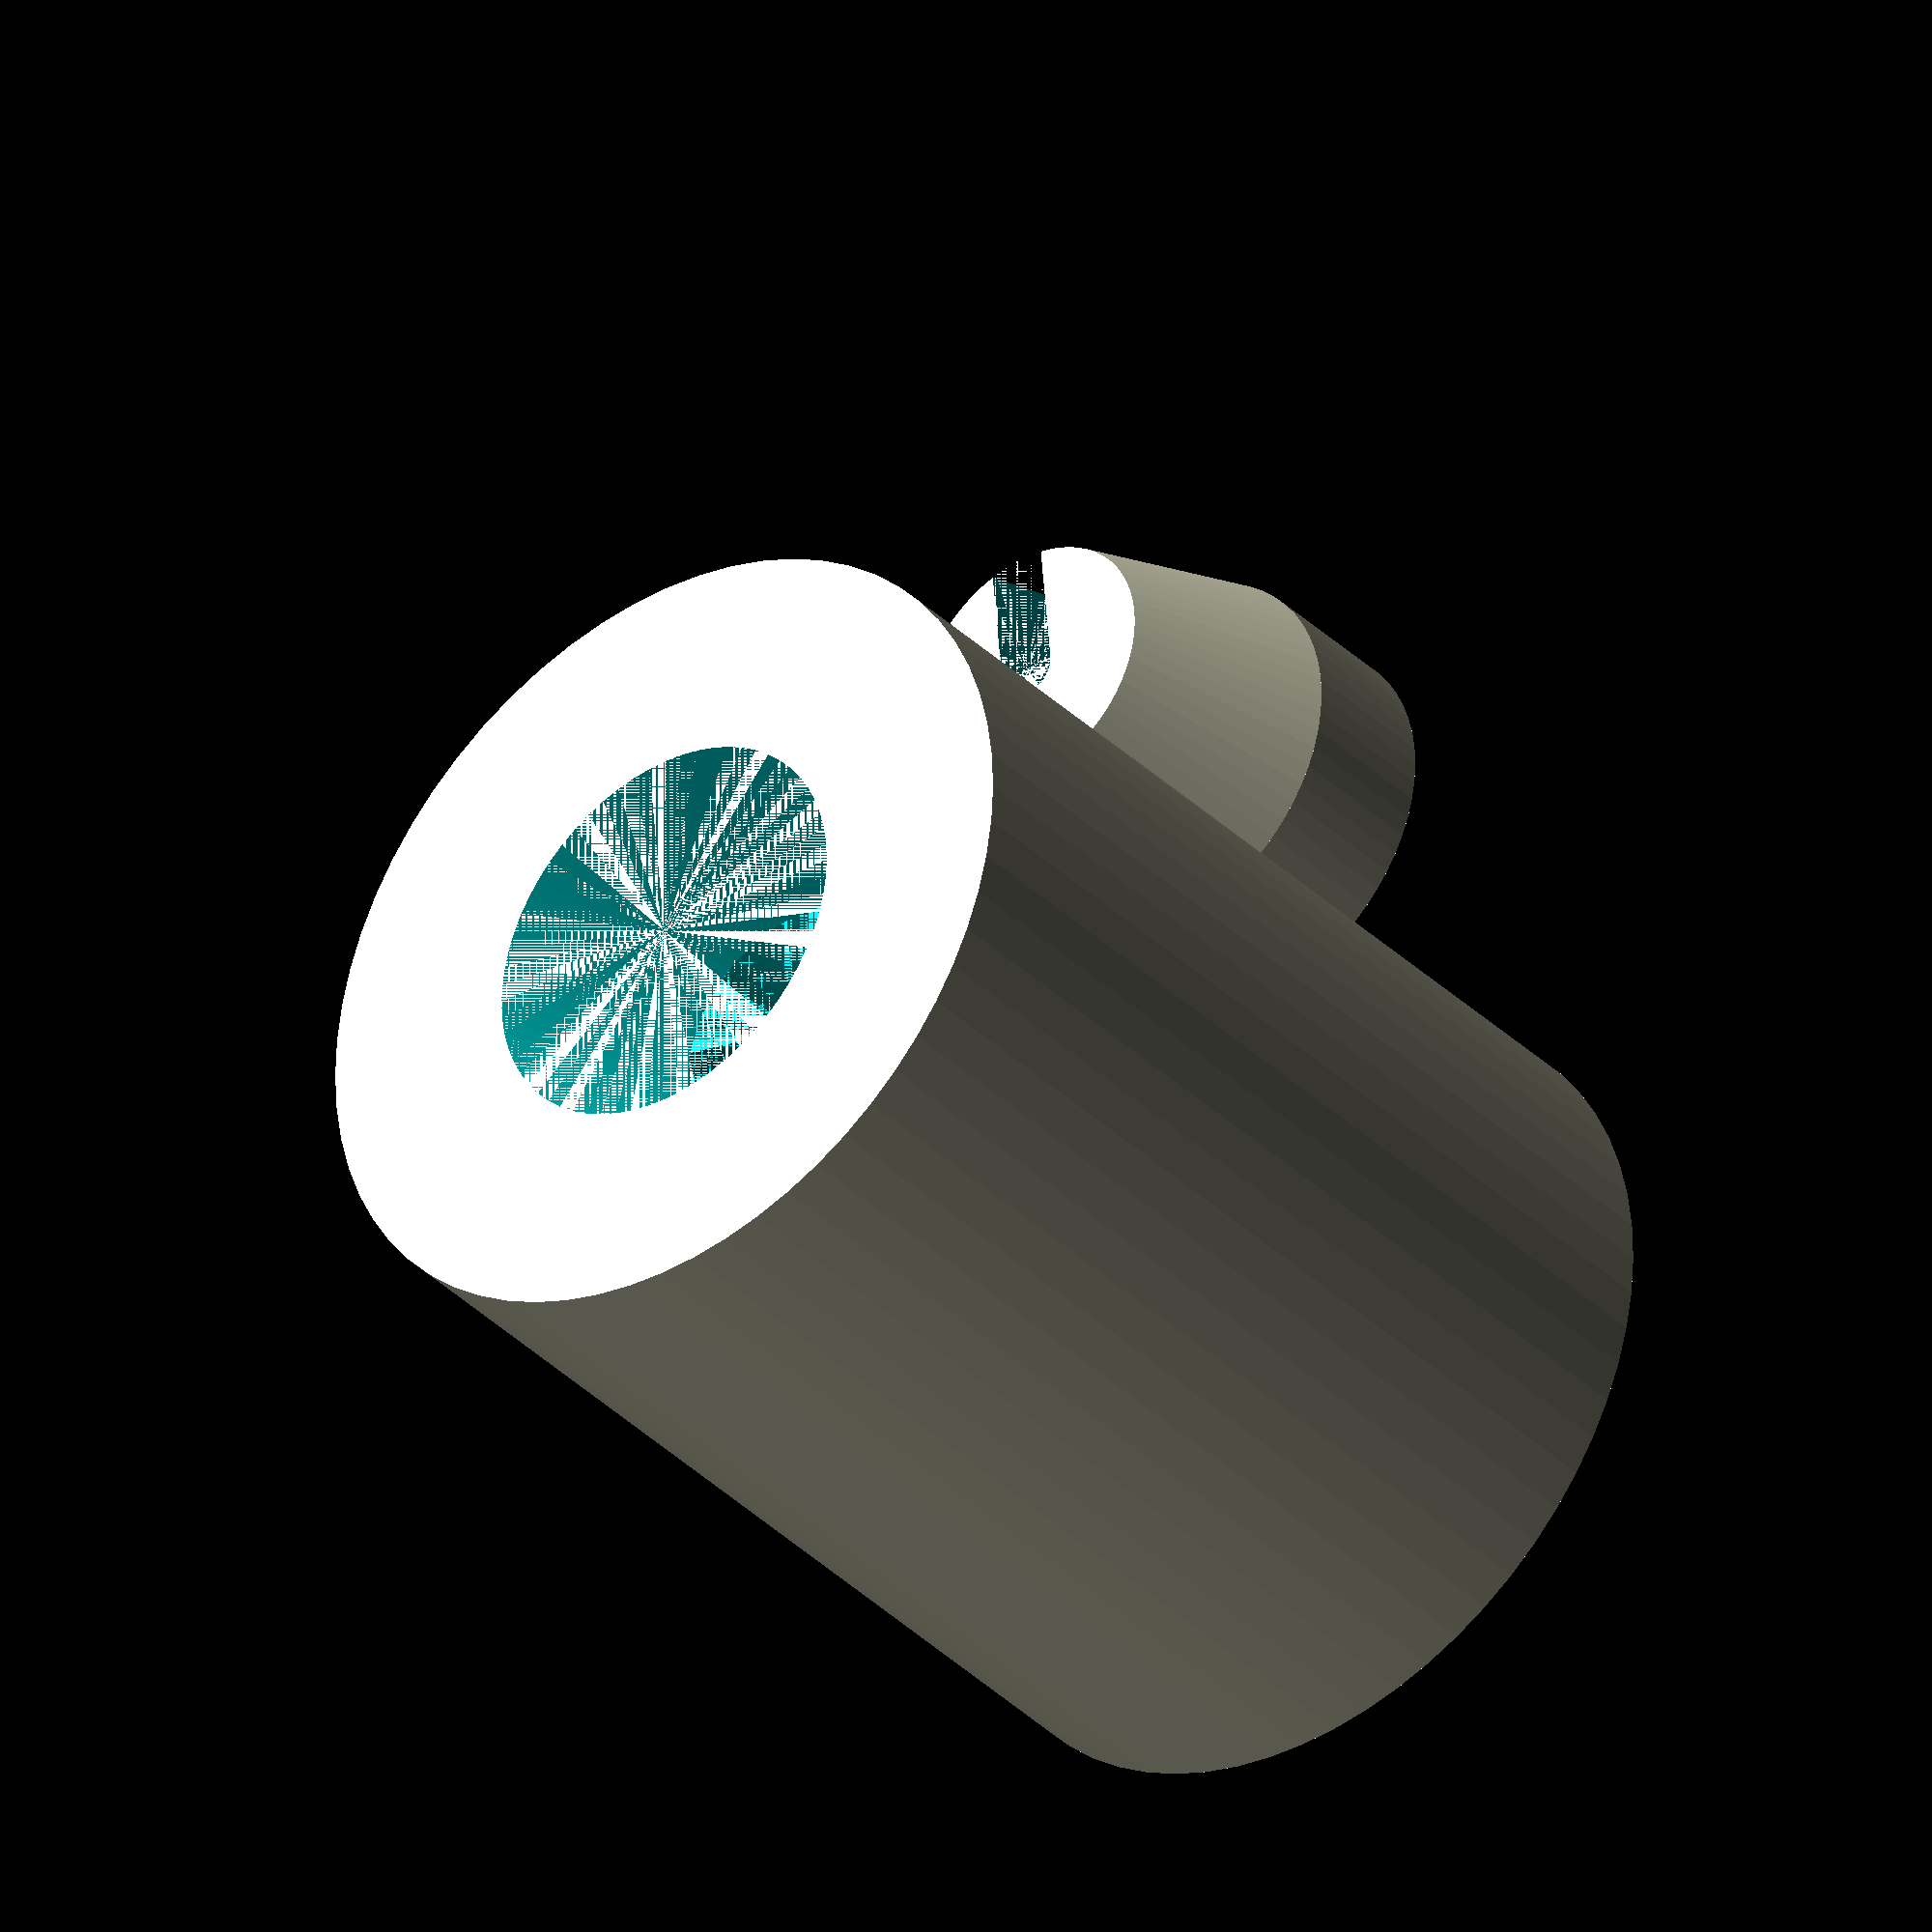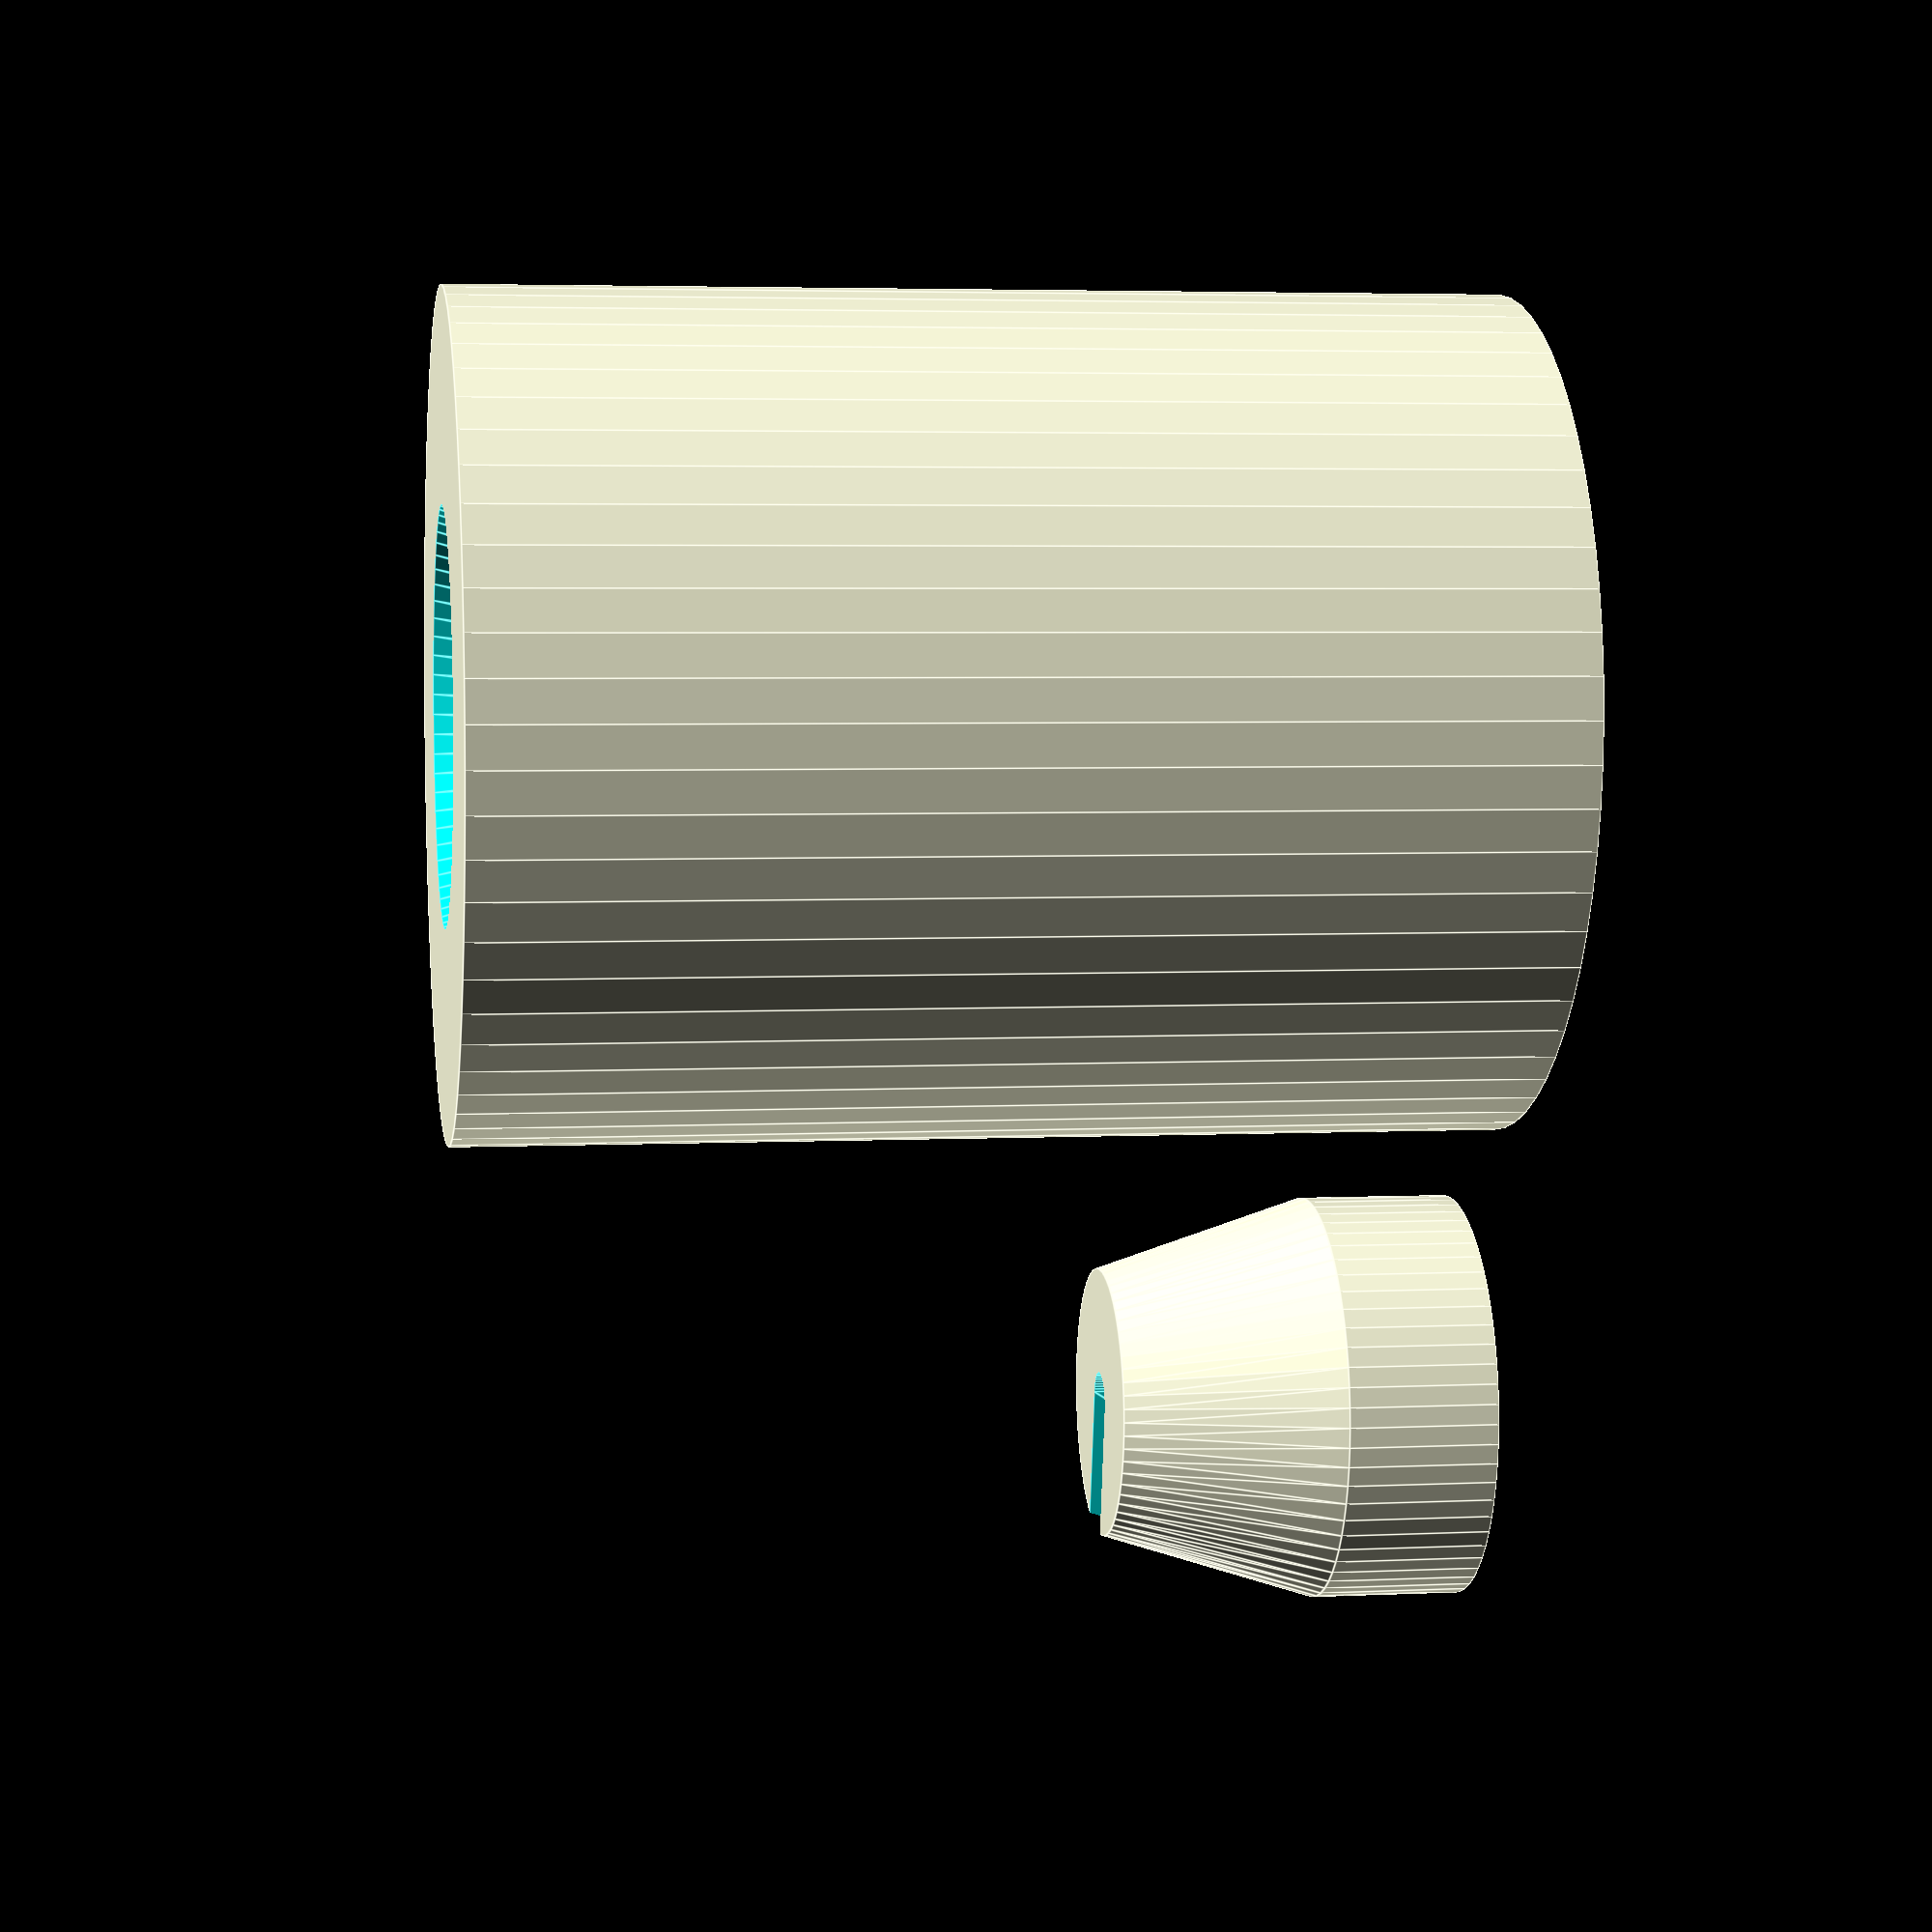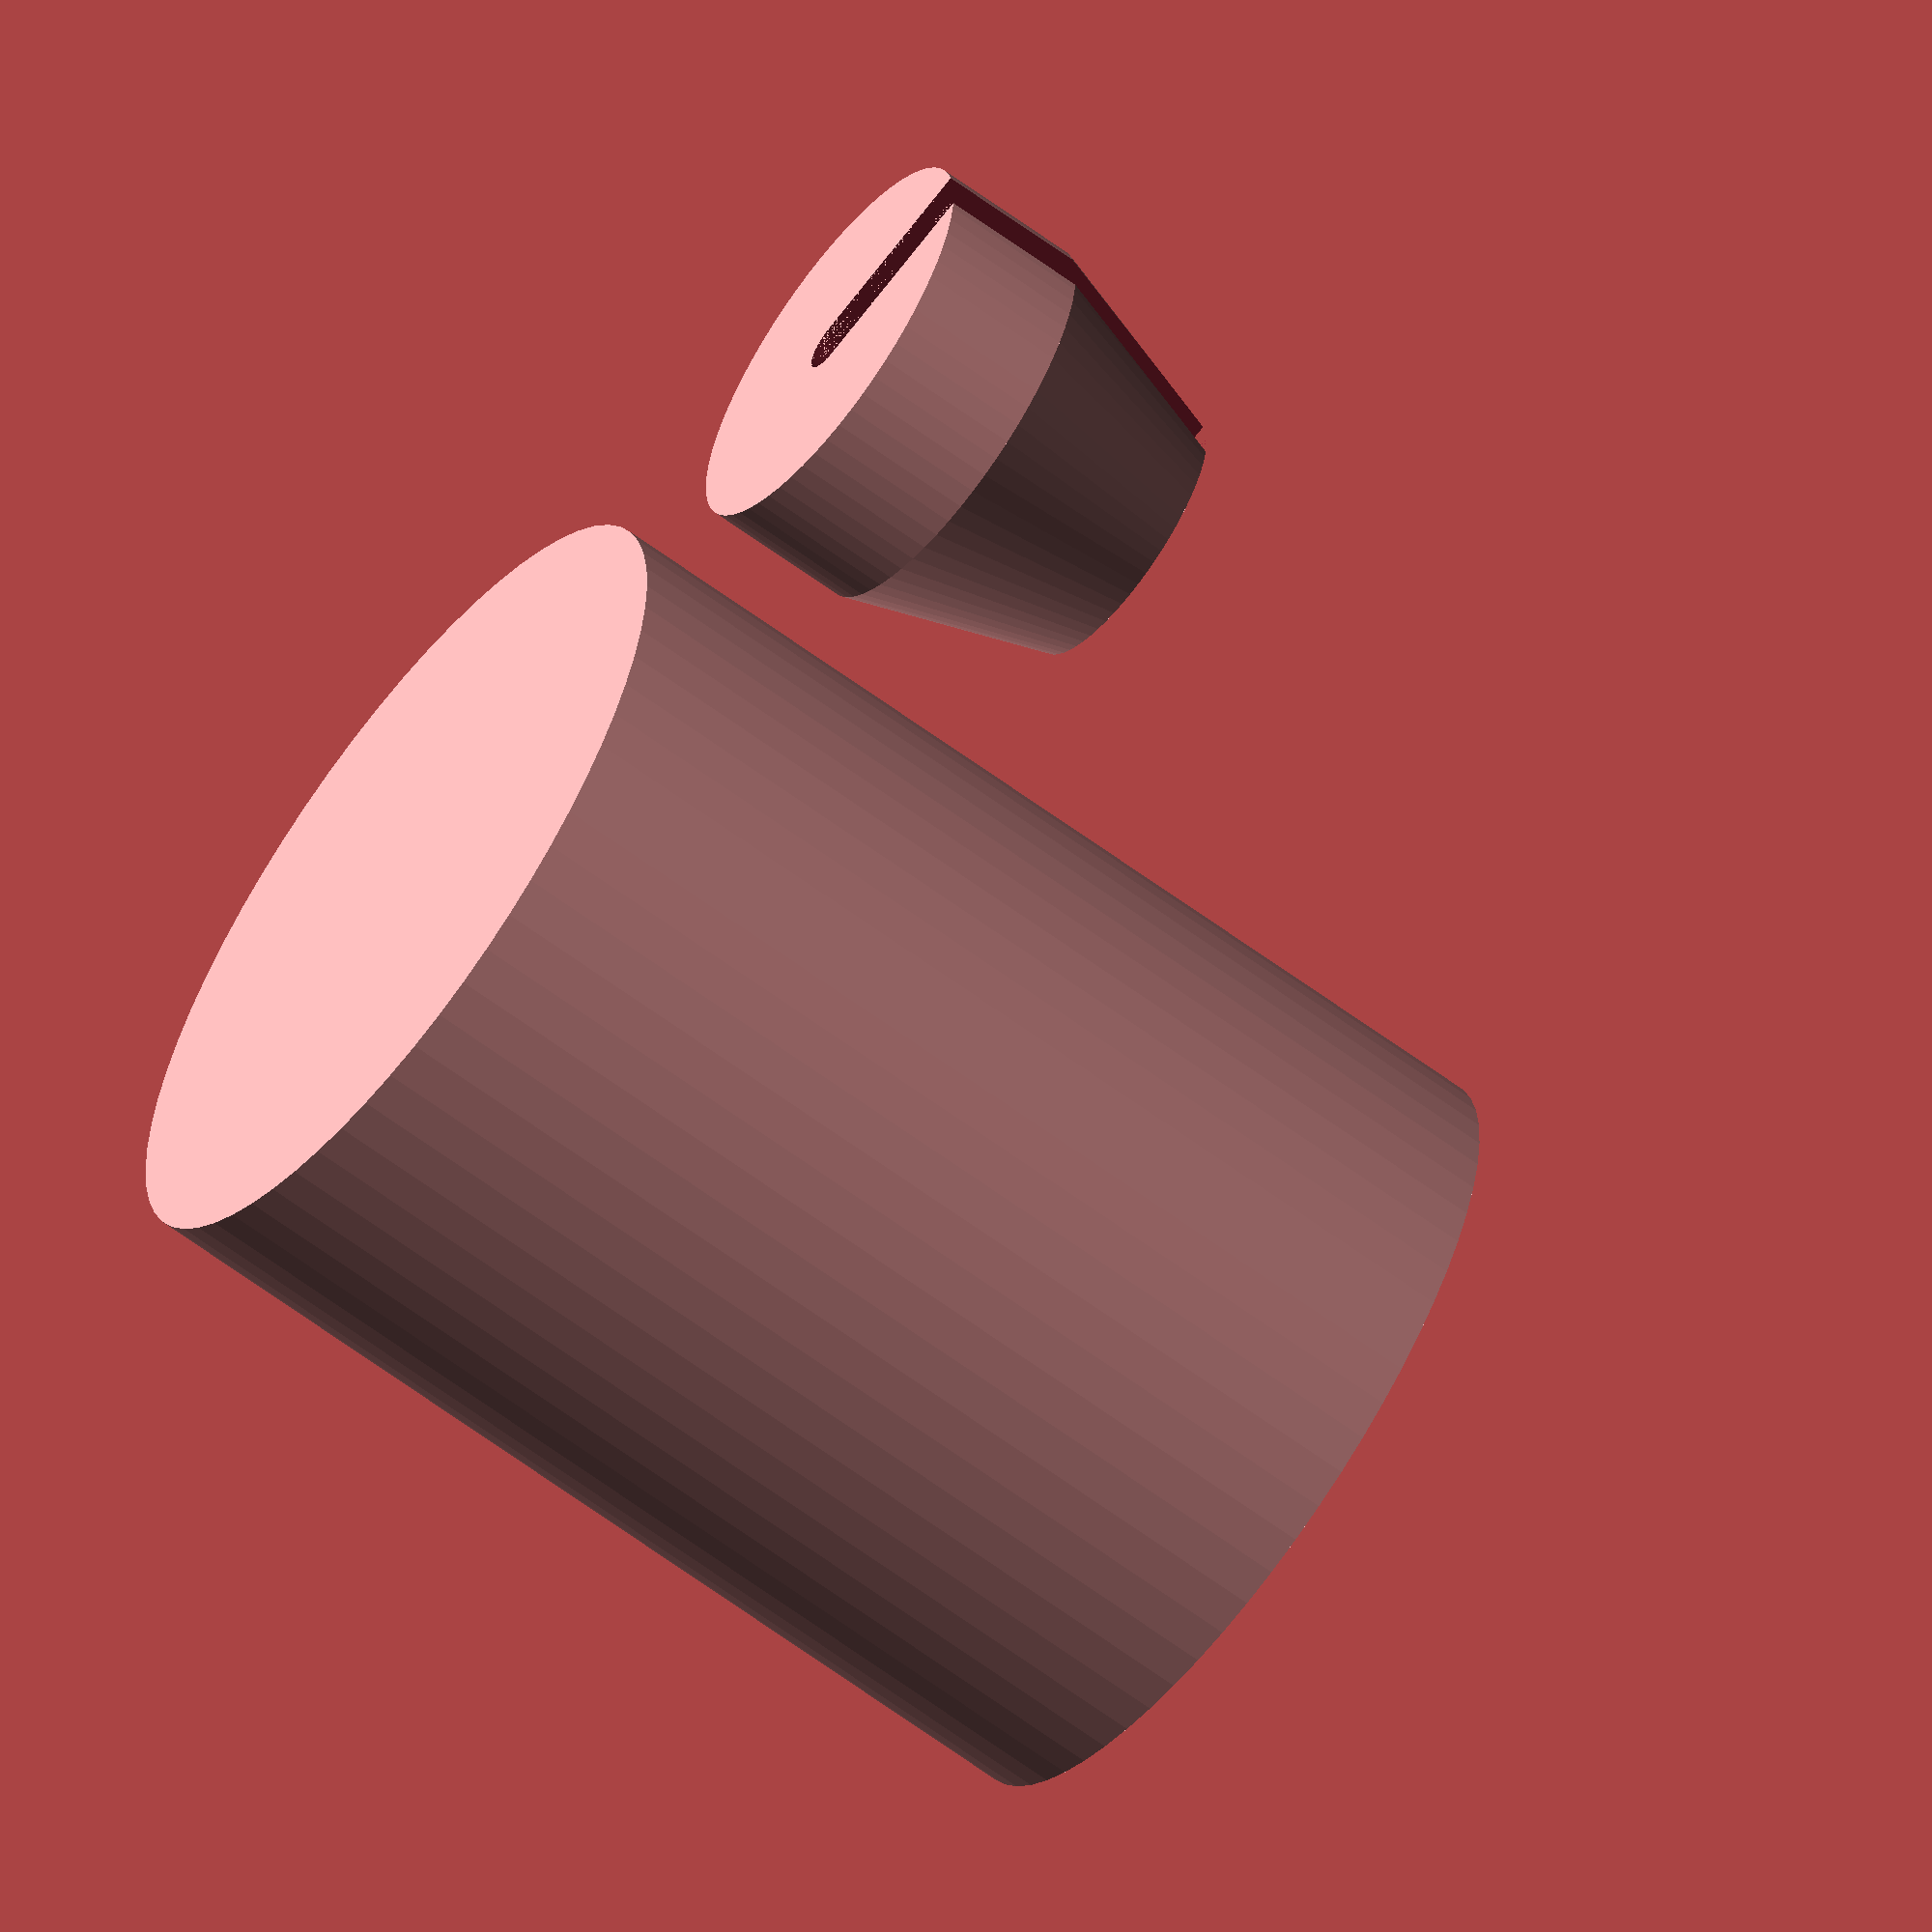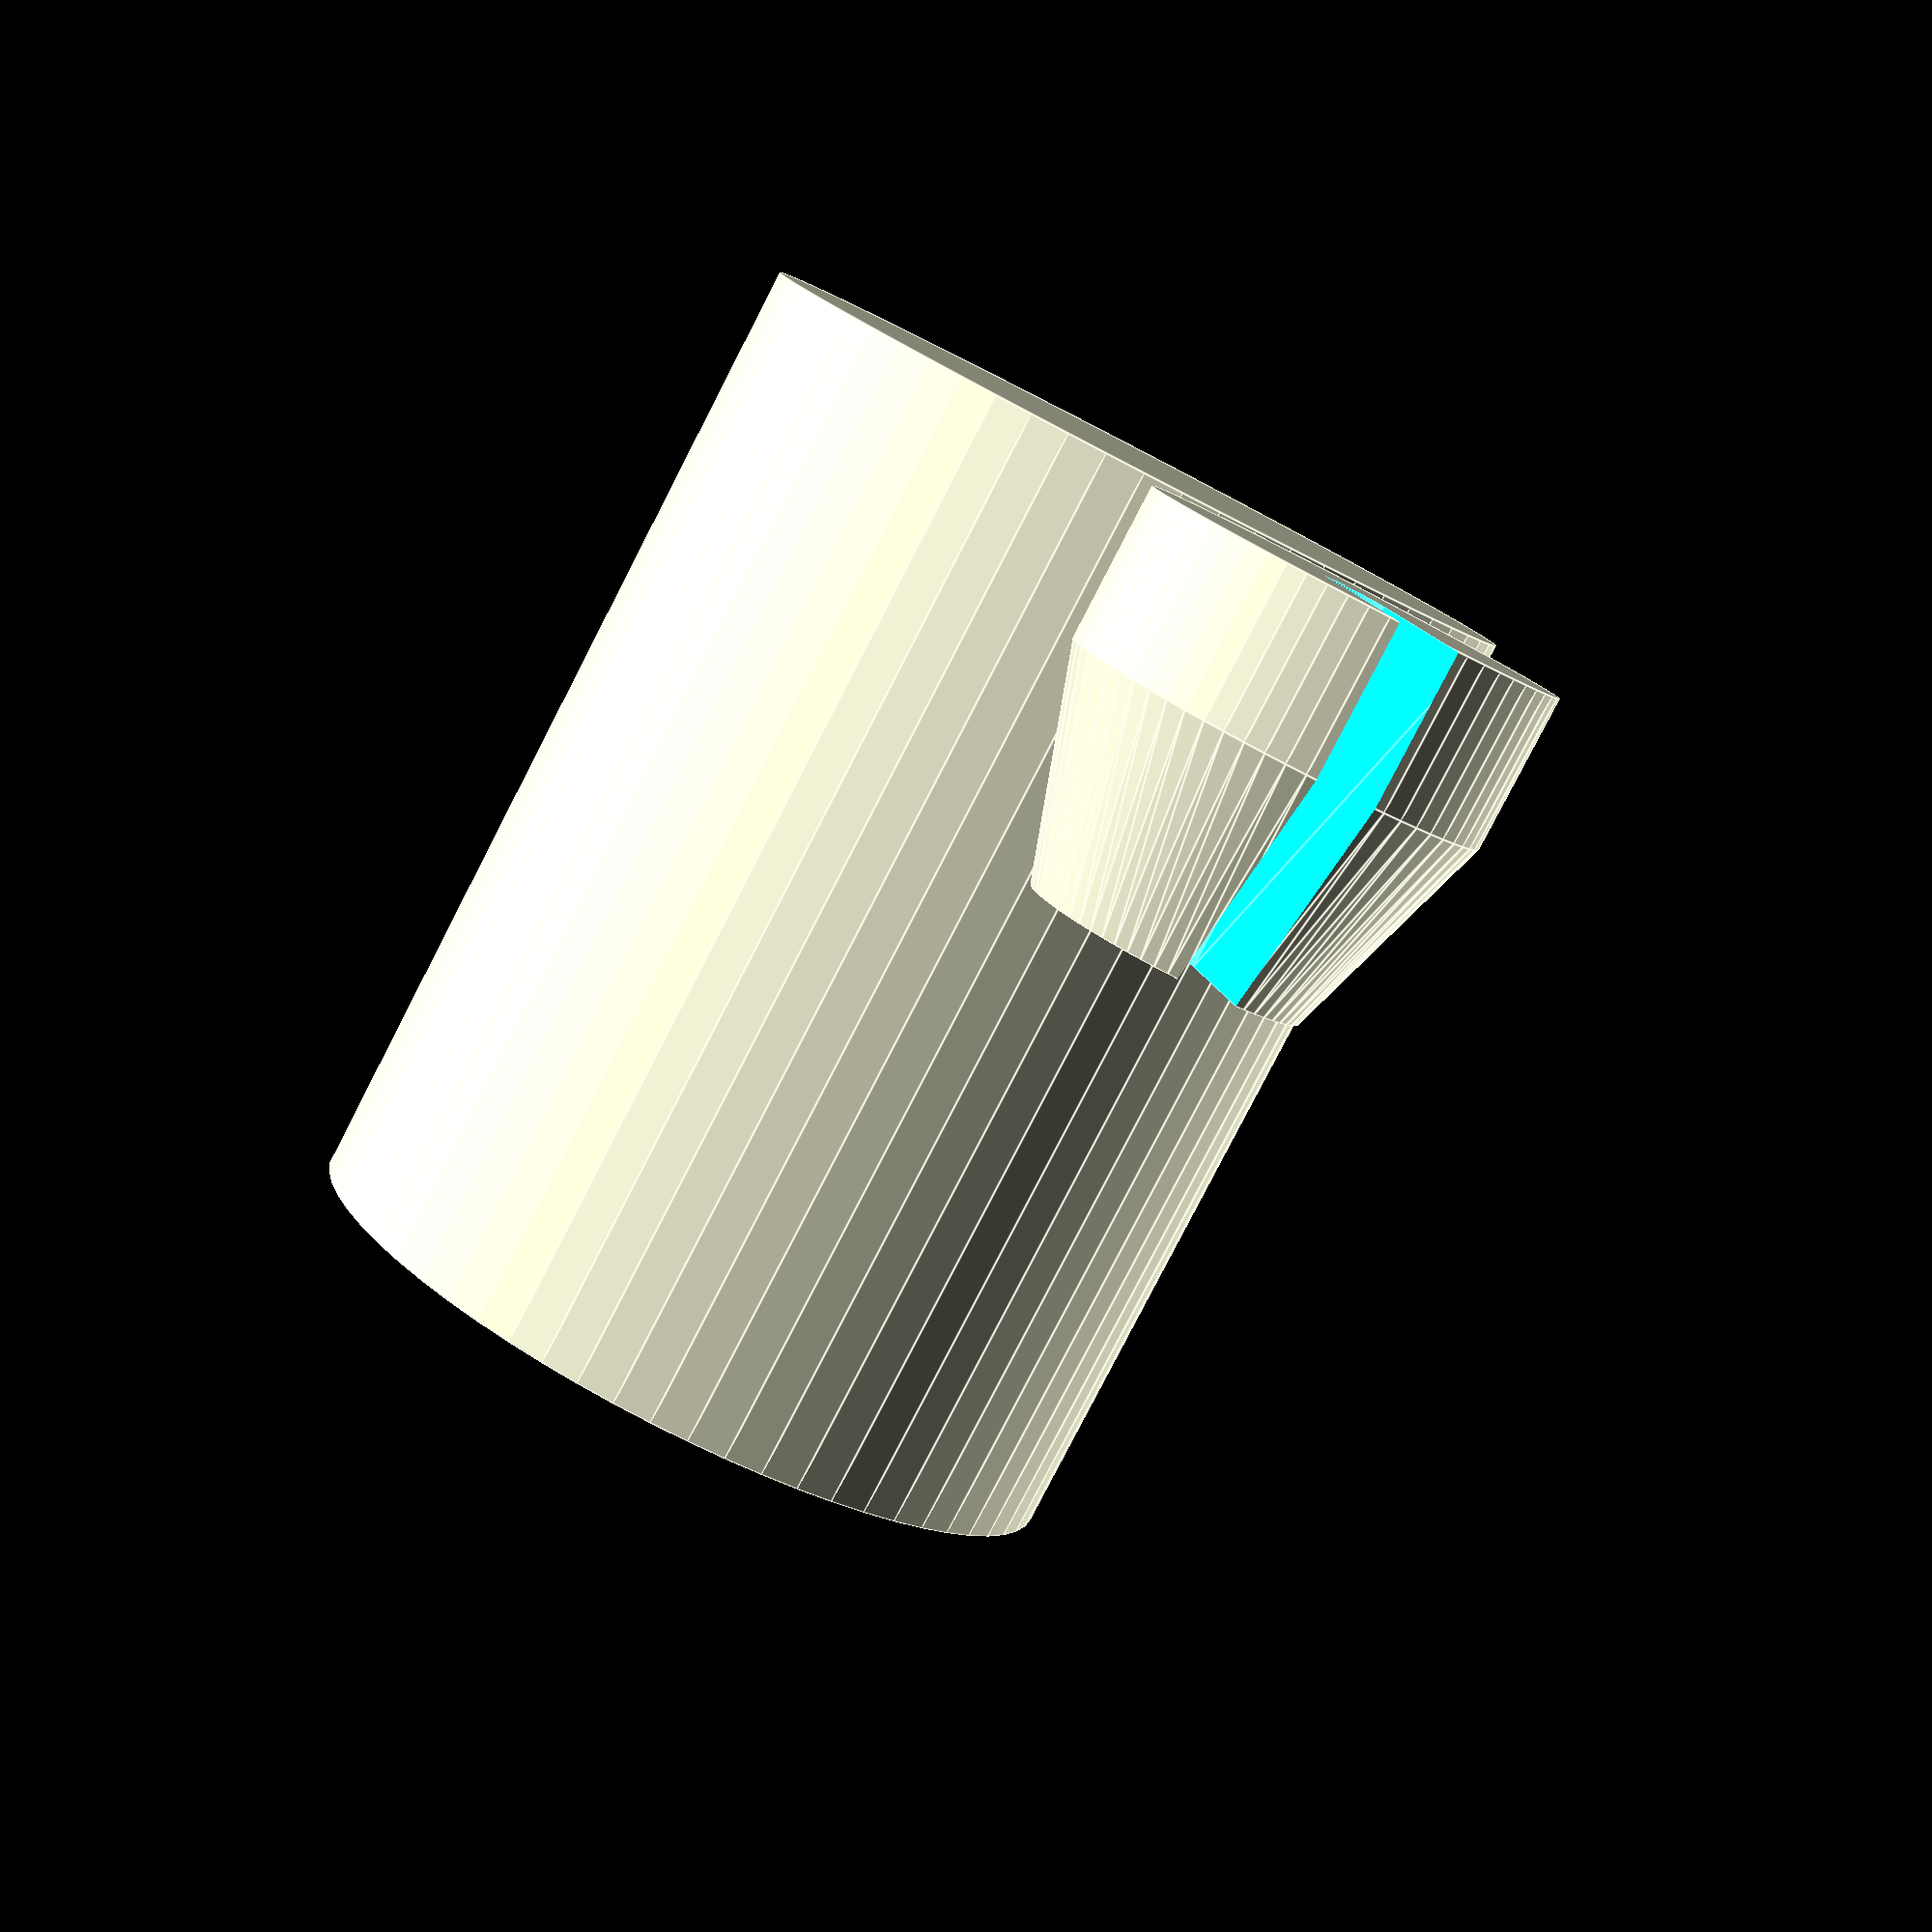
<openscad>
volume = 40;
aspect = 1.25;
plugRatio = 1.5;
probeLength = 20;
probeThickness = 8;
probeTolerance = 0.5;
cableHoleDiameter = 2;
plugStickout = 5;

// volume = 4 aspect pi r^3

r = pow(volume*1000/(4*aspect*PI),1/3);

$fn = 64;

h = aspect*2*r;
nudge = 0.001;

plugR1=probeThickness/2+probeTolerance;
plugR2=plugR1*plugRatio;

module buffer() {
    difference() {
        cylinder(r=r,h=h);
        translate([0,0,h/2-probeLength/2]) {
            cylinder(r=probeThickness/2+probeTolerance,h=probeLength+nudge);
            translate([0,0,probeLength]) cylinder(r1=plugR1,r2=plugR2,h=h/2-probeLength/2+nudge);
        }
    }
}

module plug() {
    difference() {
        union() {
            cylinder(h=plugStickout+nudge,r=plugR2);
            translate([0,0,plugStickout]) cylinder(r1=plugR2,r2=plugR1,h=h/2-probeLength/2);
        }
        translate([0,0,-nudge]) linear_extrude(height=plugStickout+h/2-probeLength/2+2*nudge) hull() {
            circle(d=cableHoleDiameter);
            translate([plugR2,0]) square(cableHoleDiameter,center=true);
        }
    }
}

buffer();
translate([r+10,0,0]) plug();
</openscad>
<views>
elev=215.0 azim=84.8 roll=142.1 proj=o view=solid
elev=175.8 azim=280.9 roll=98.8 proj=p view=edges
elev=62.7 azim=184.2 roll=233.0 proj=o view=solid
elev=261.5 azim=285.4 roll=27.3 proj=p view=edges
</views>
